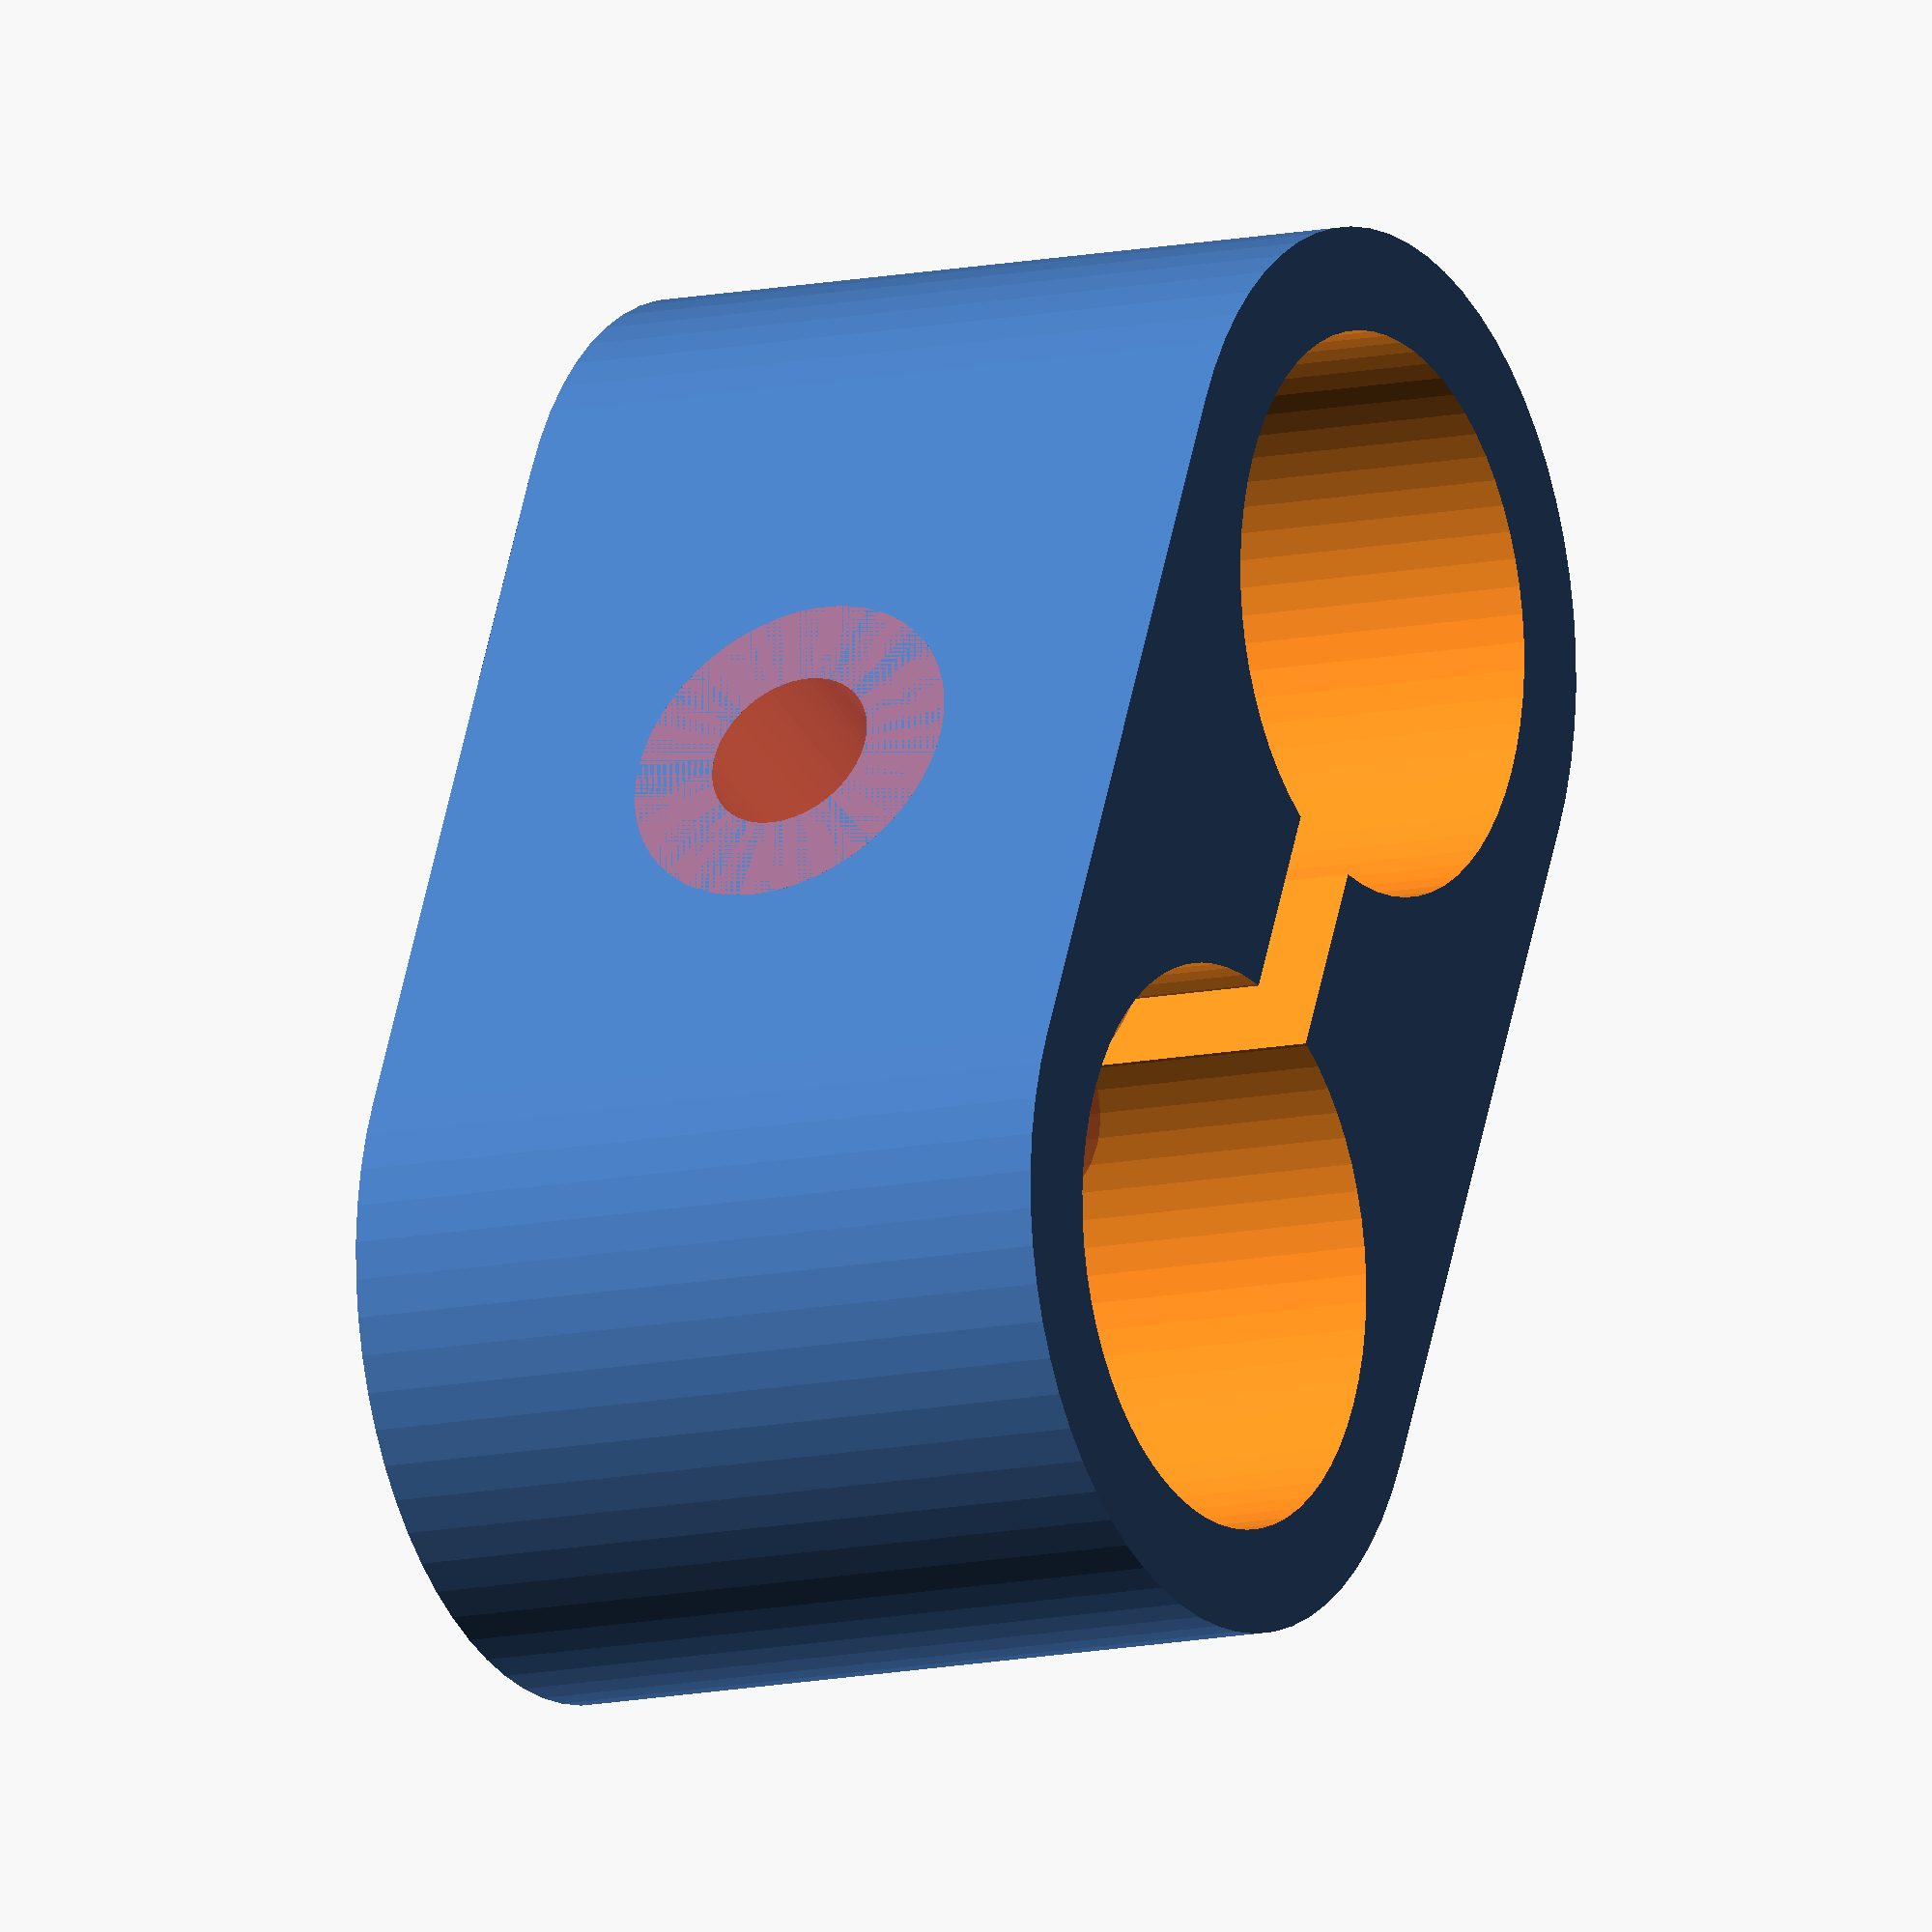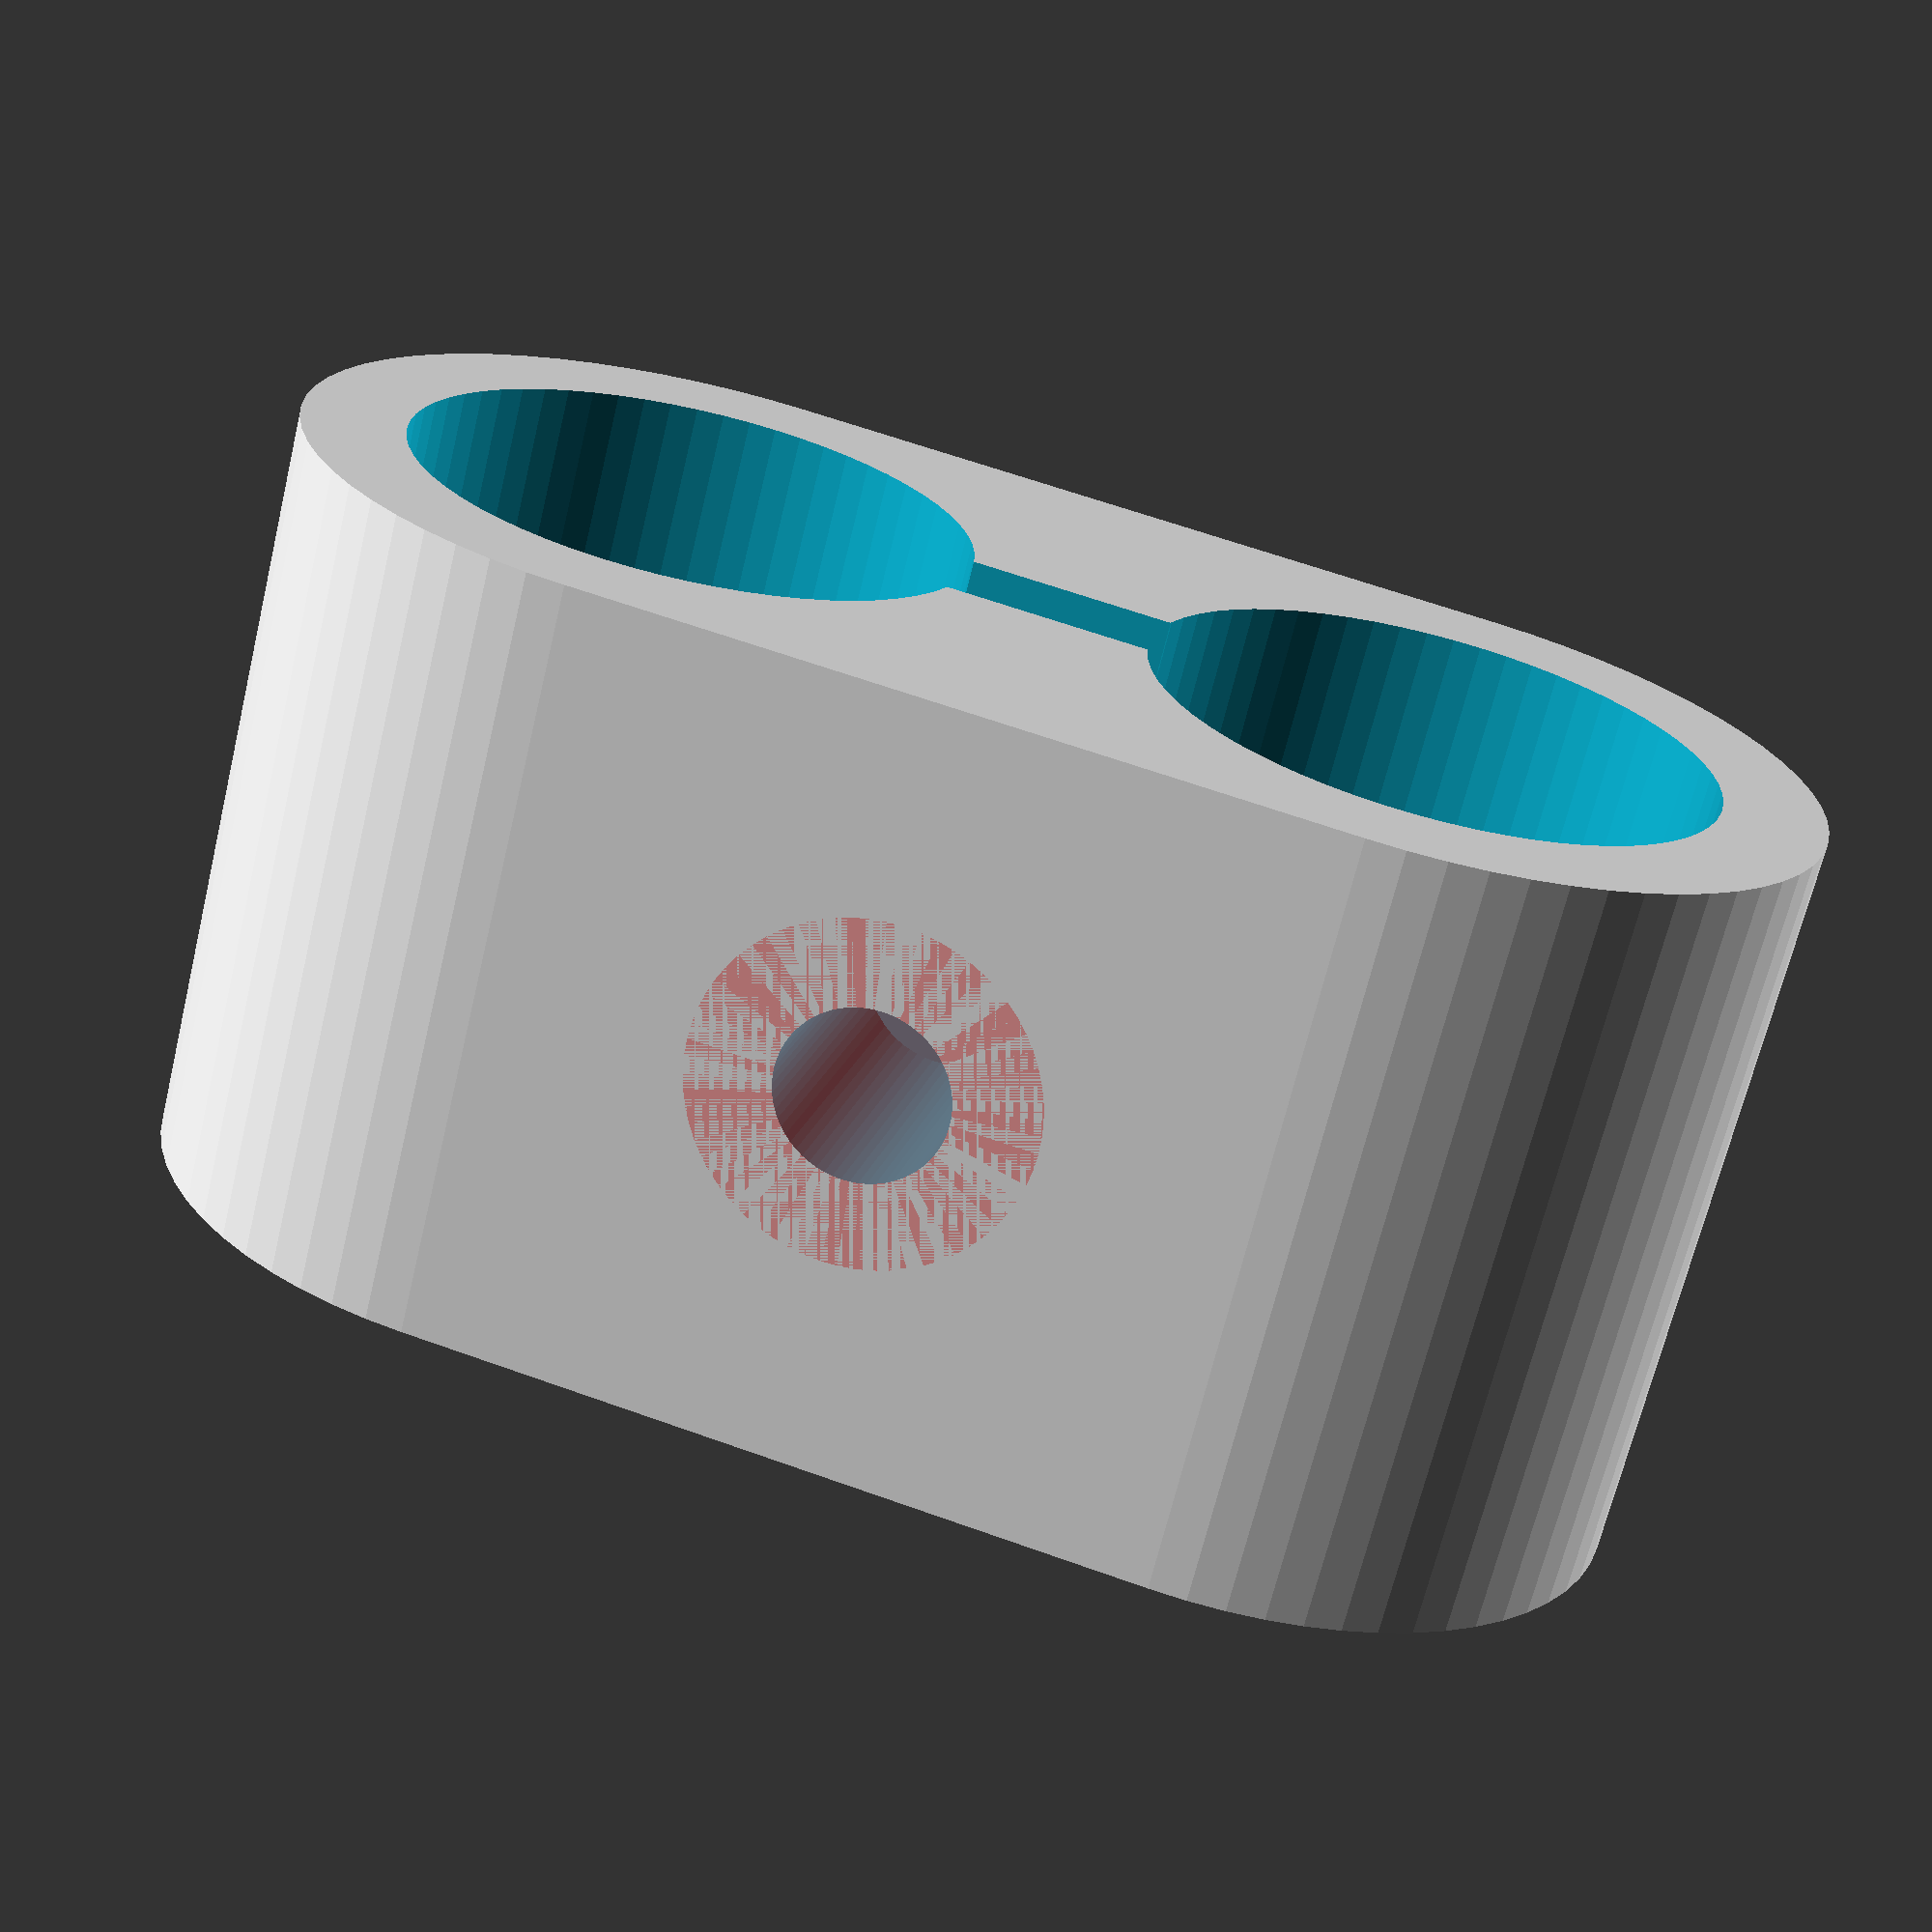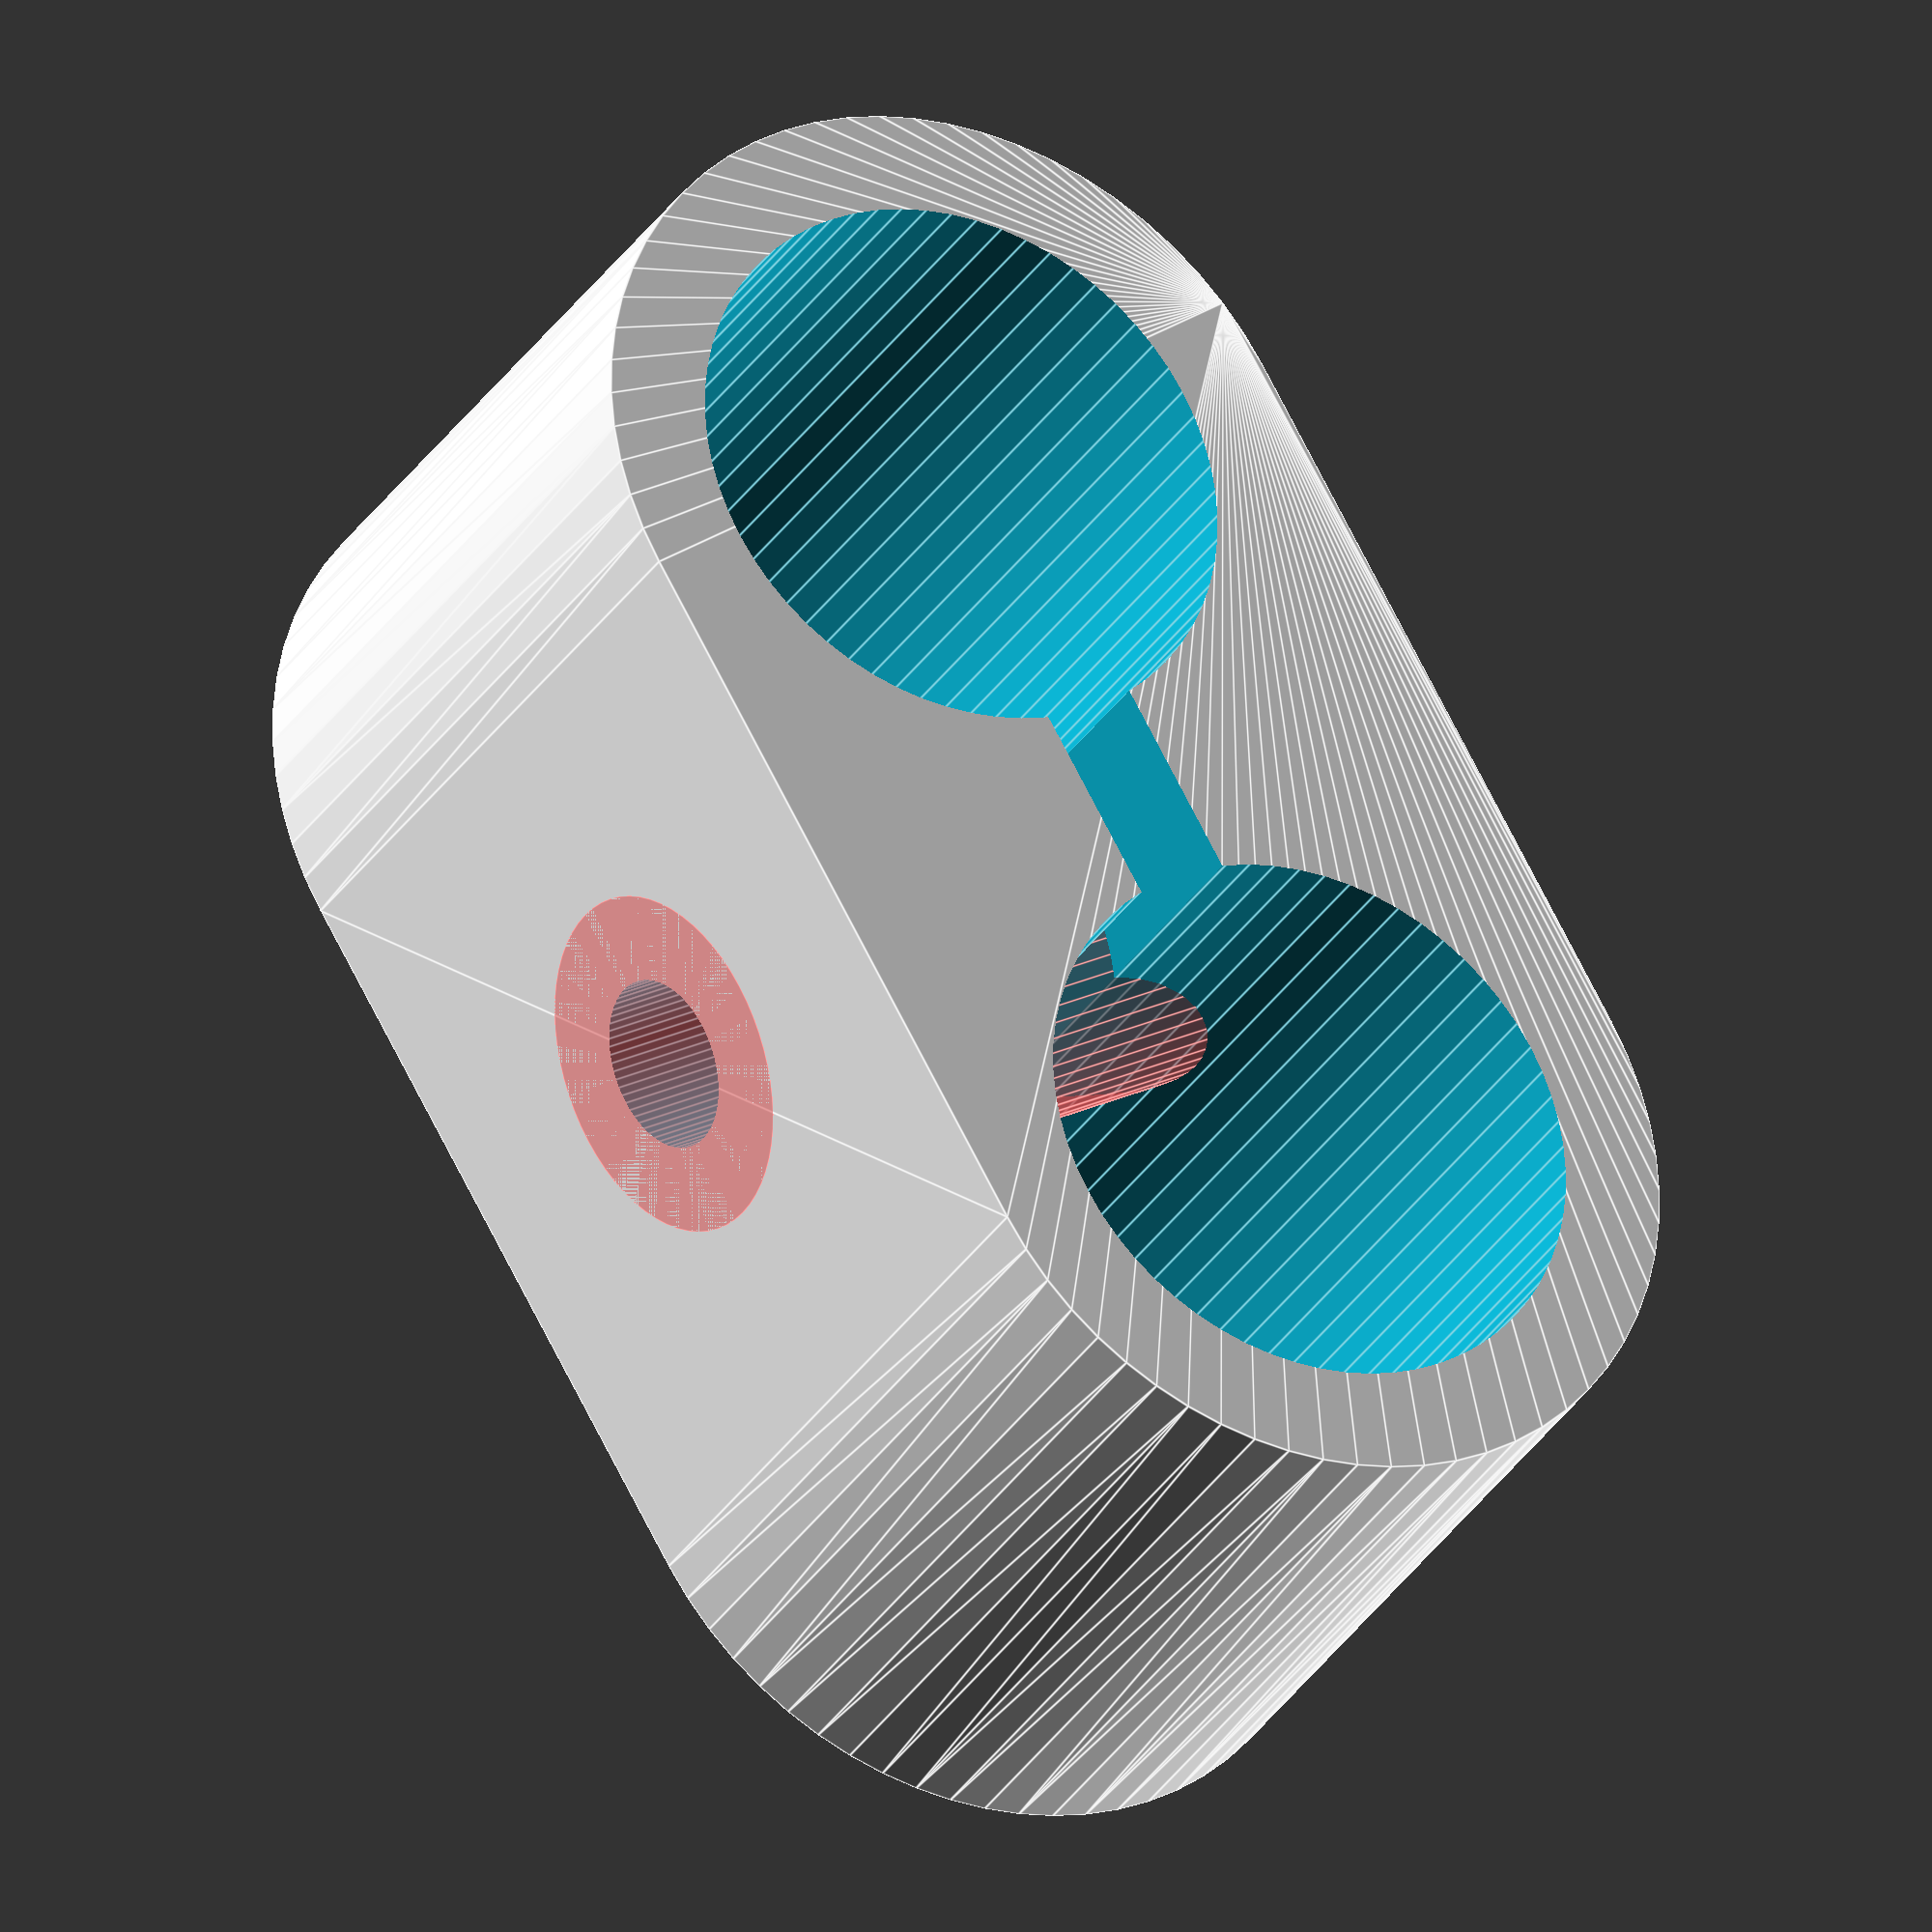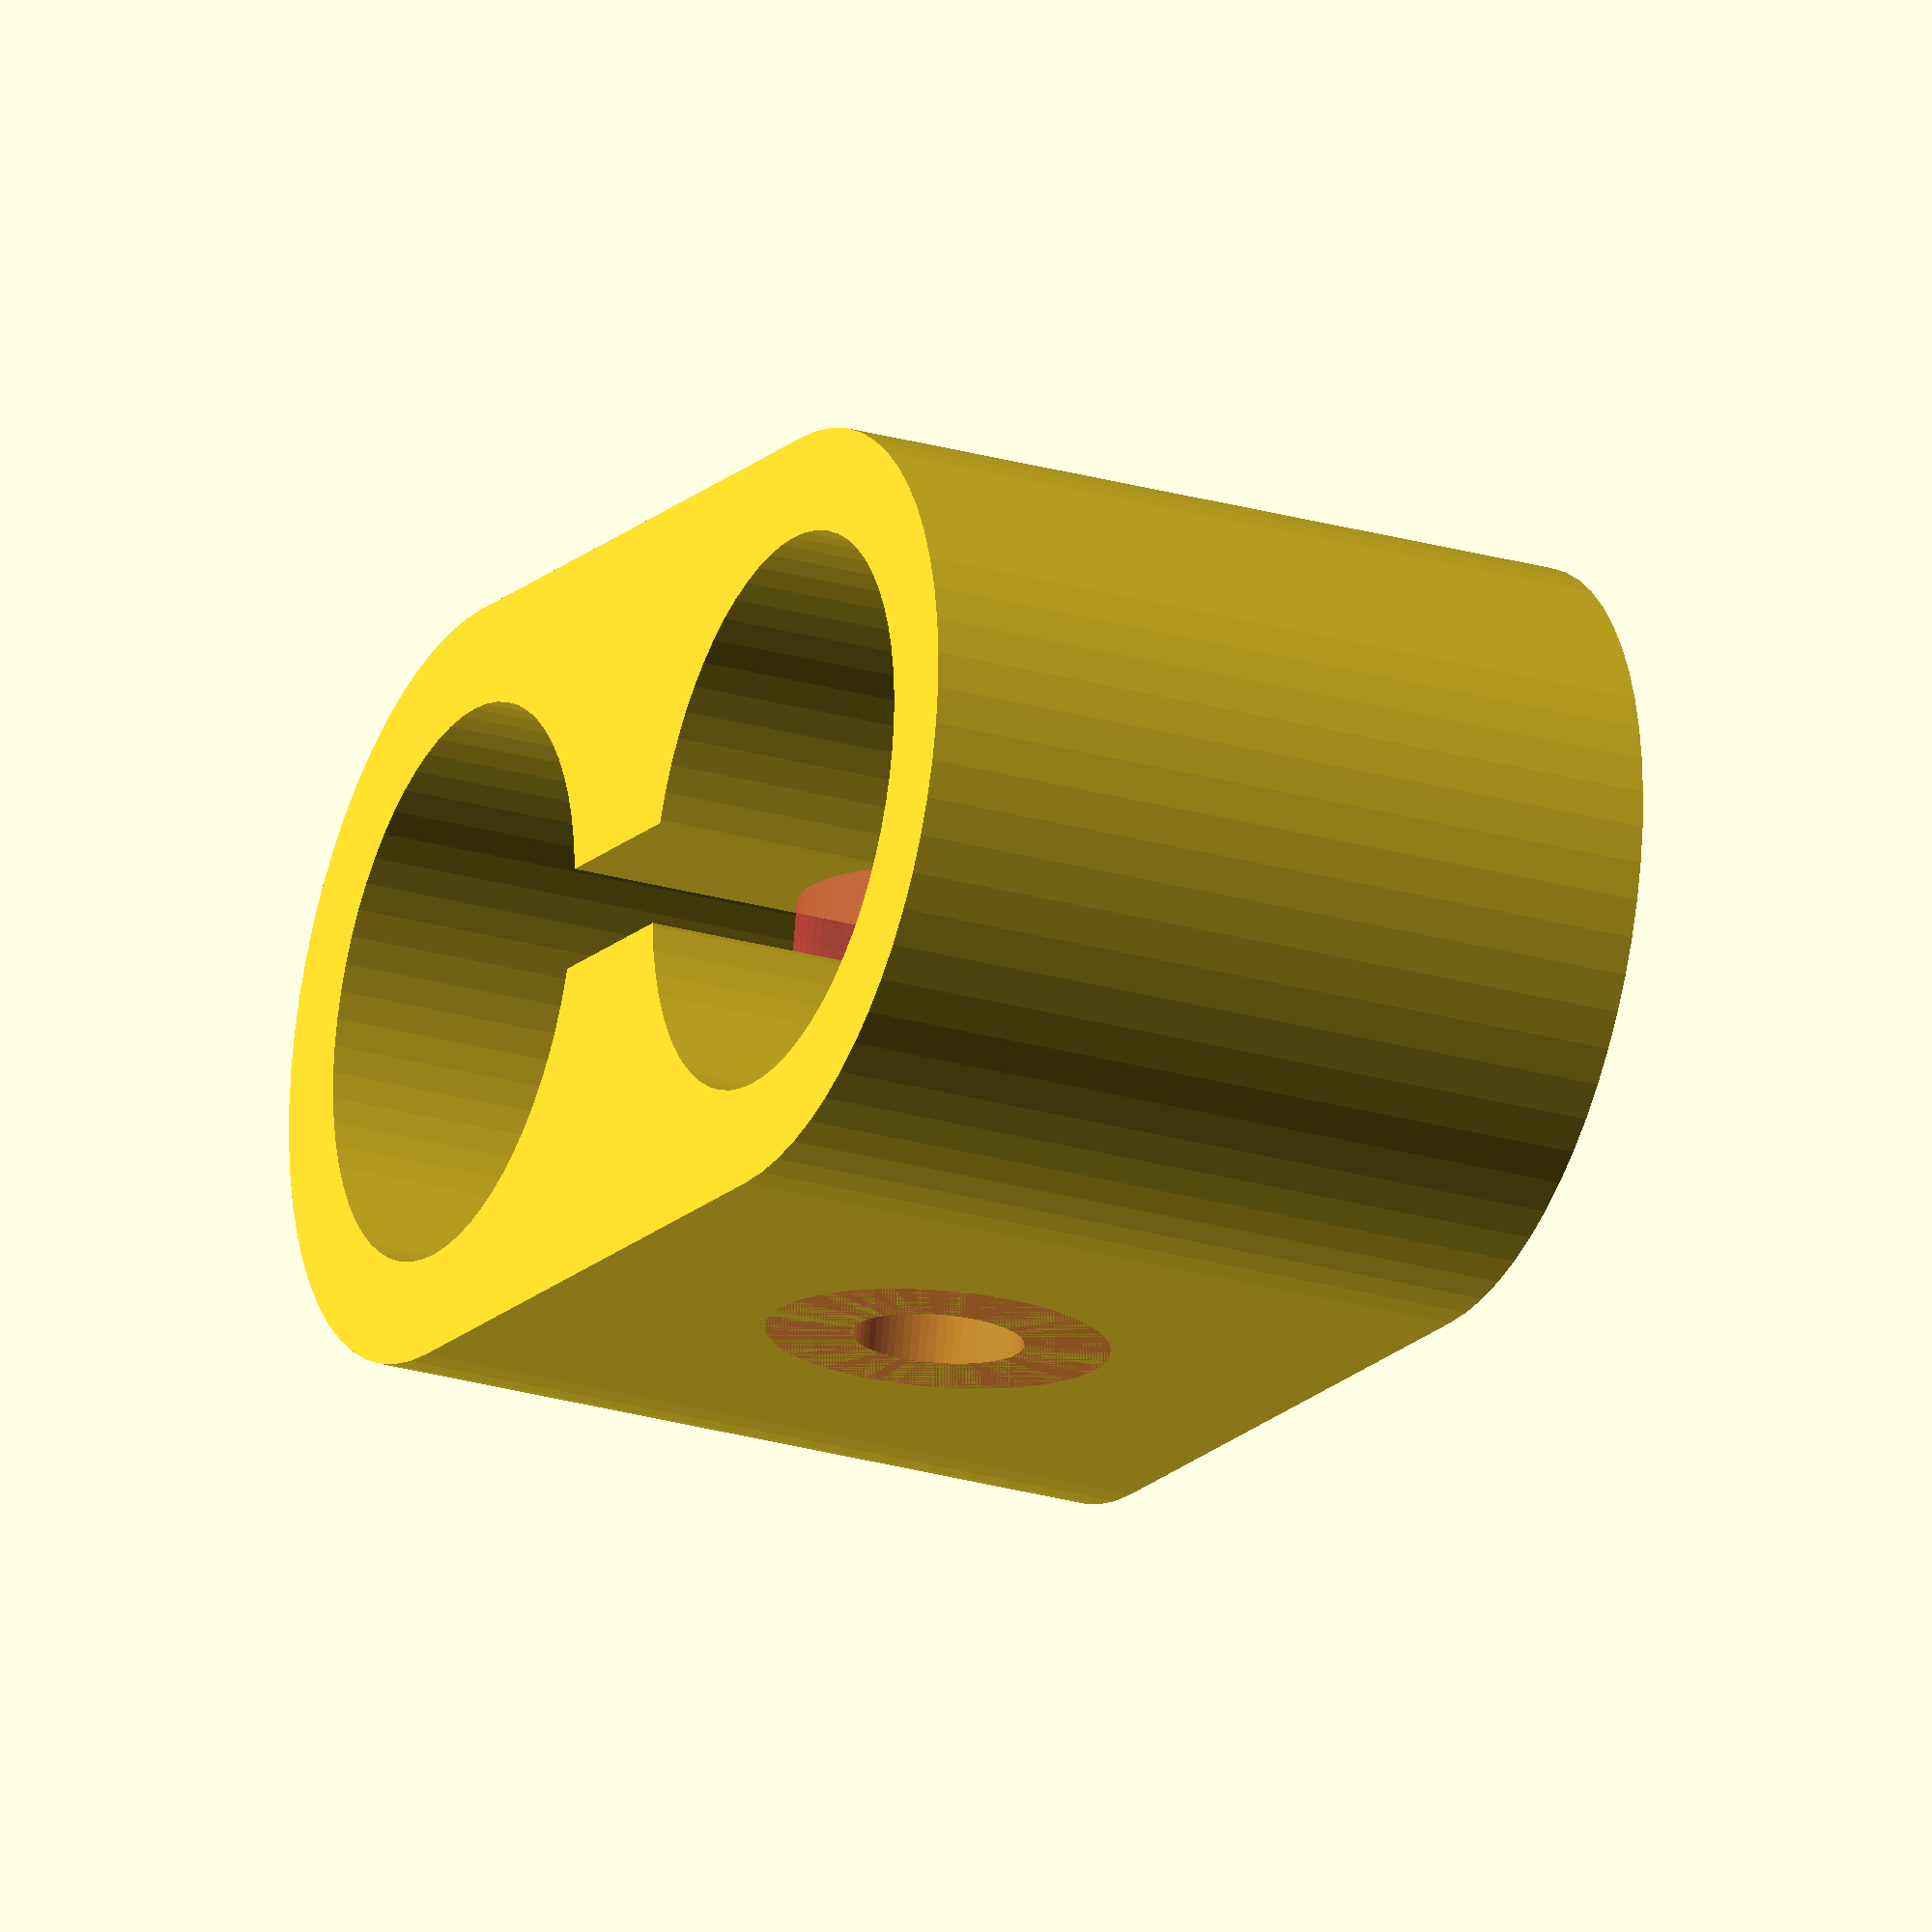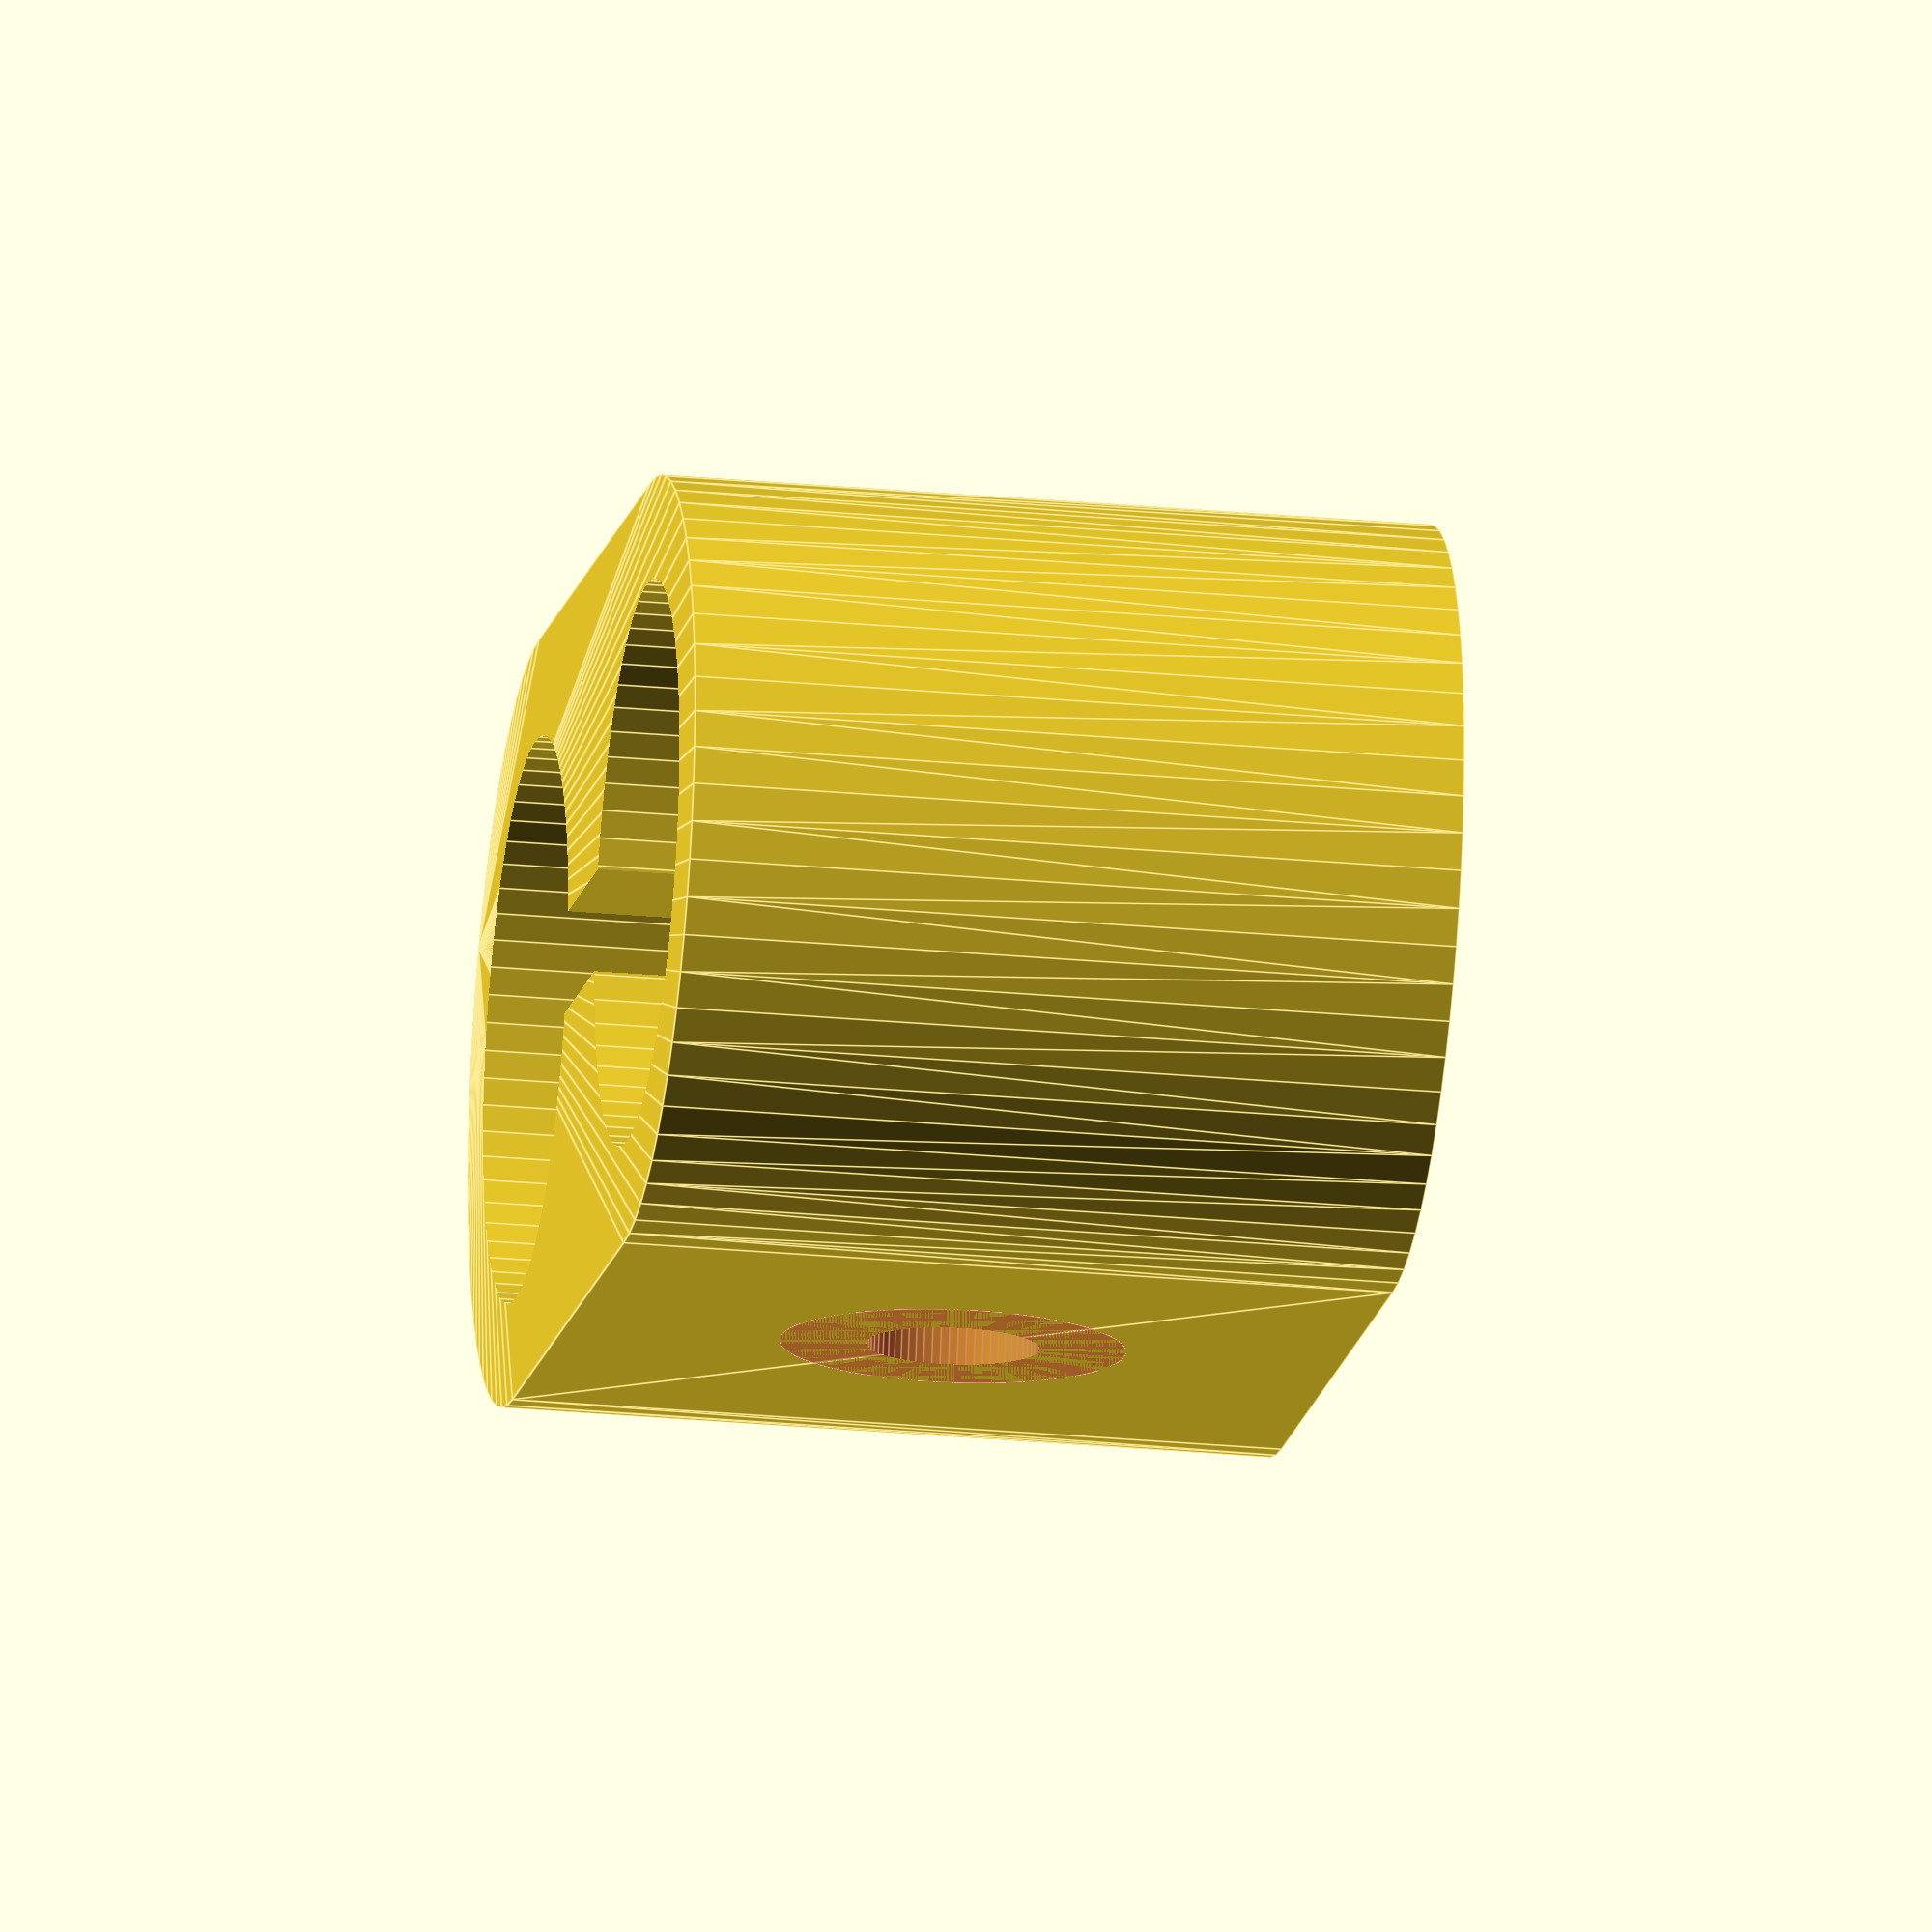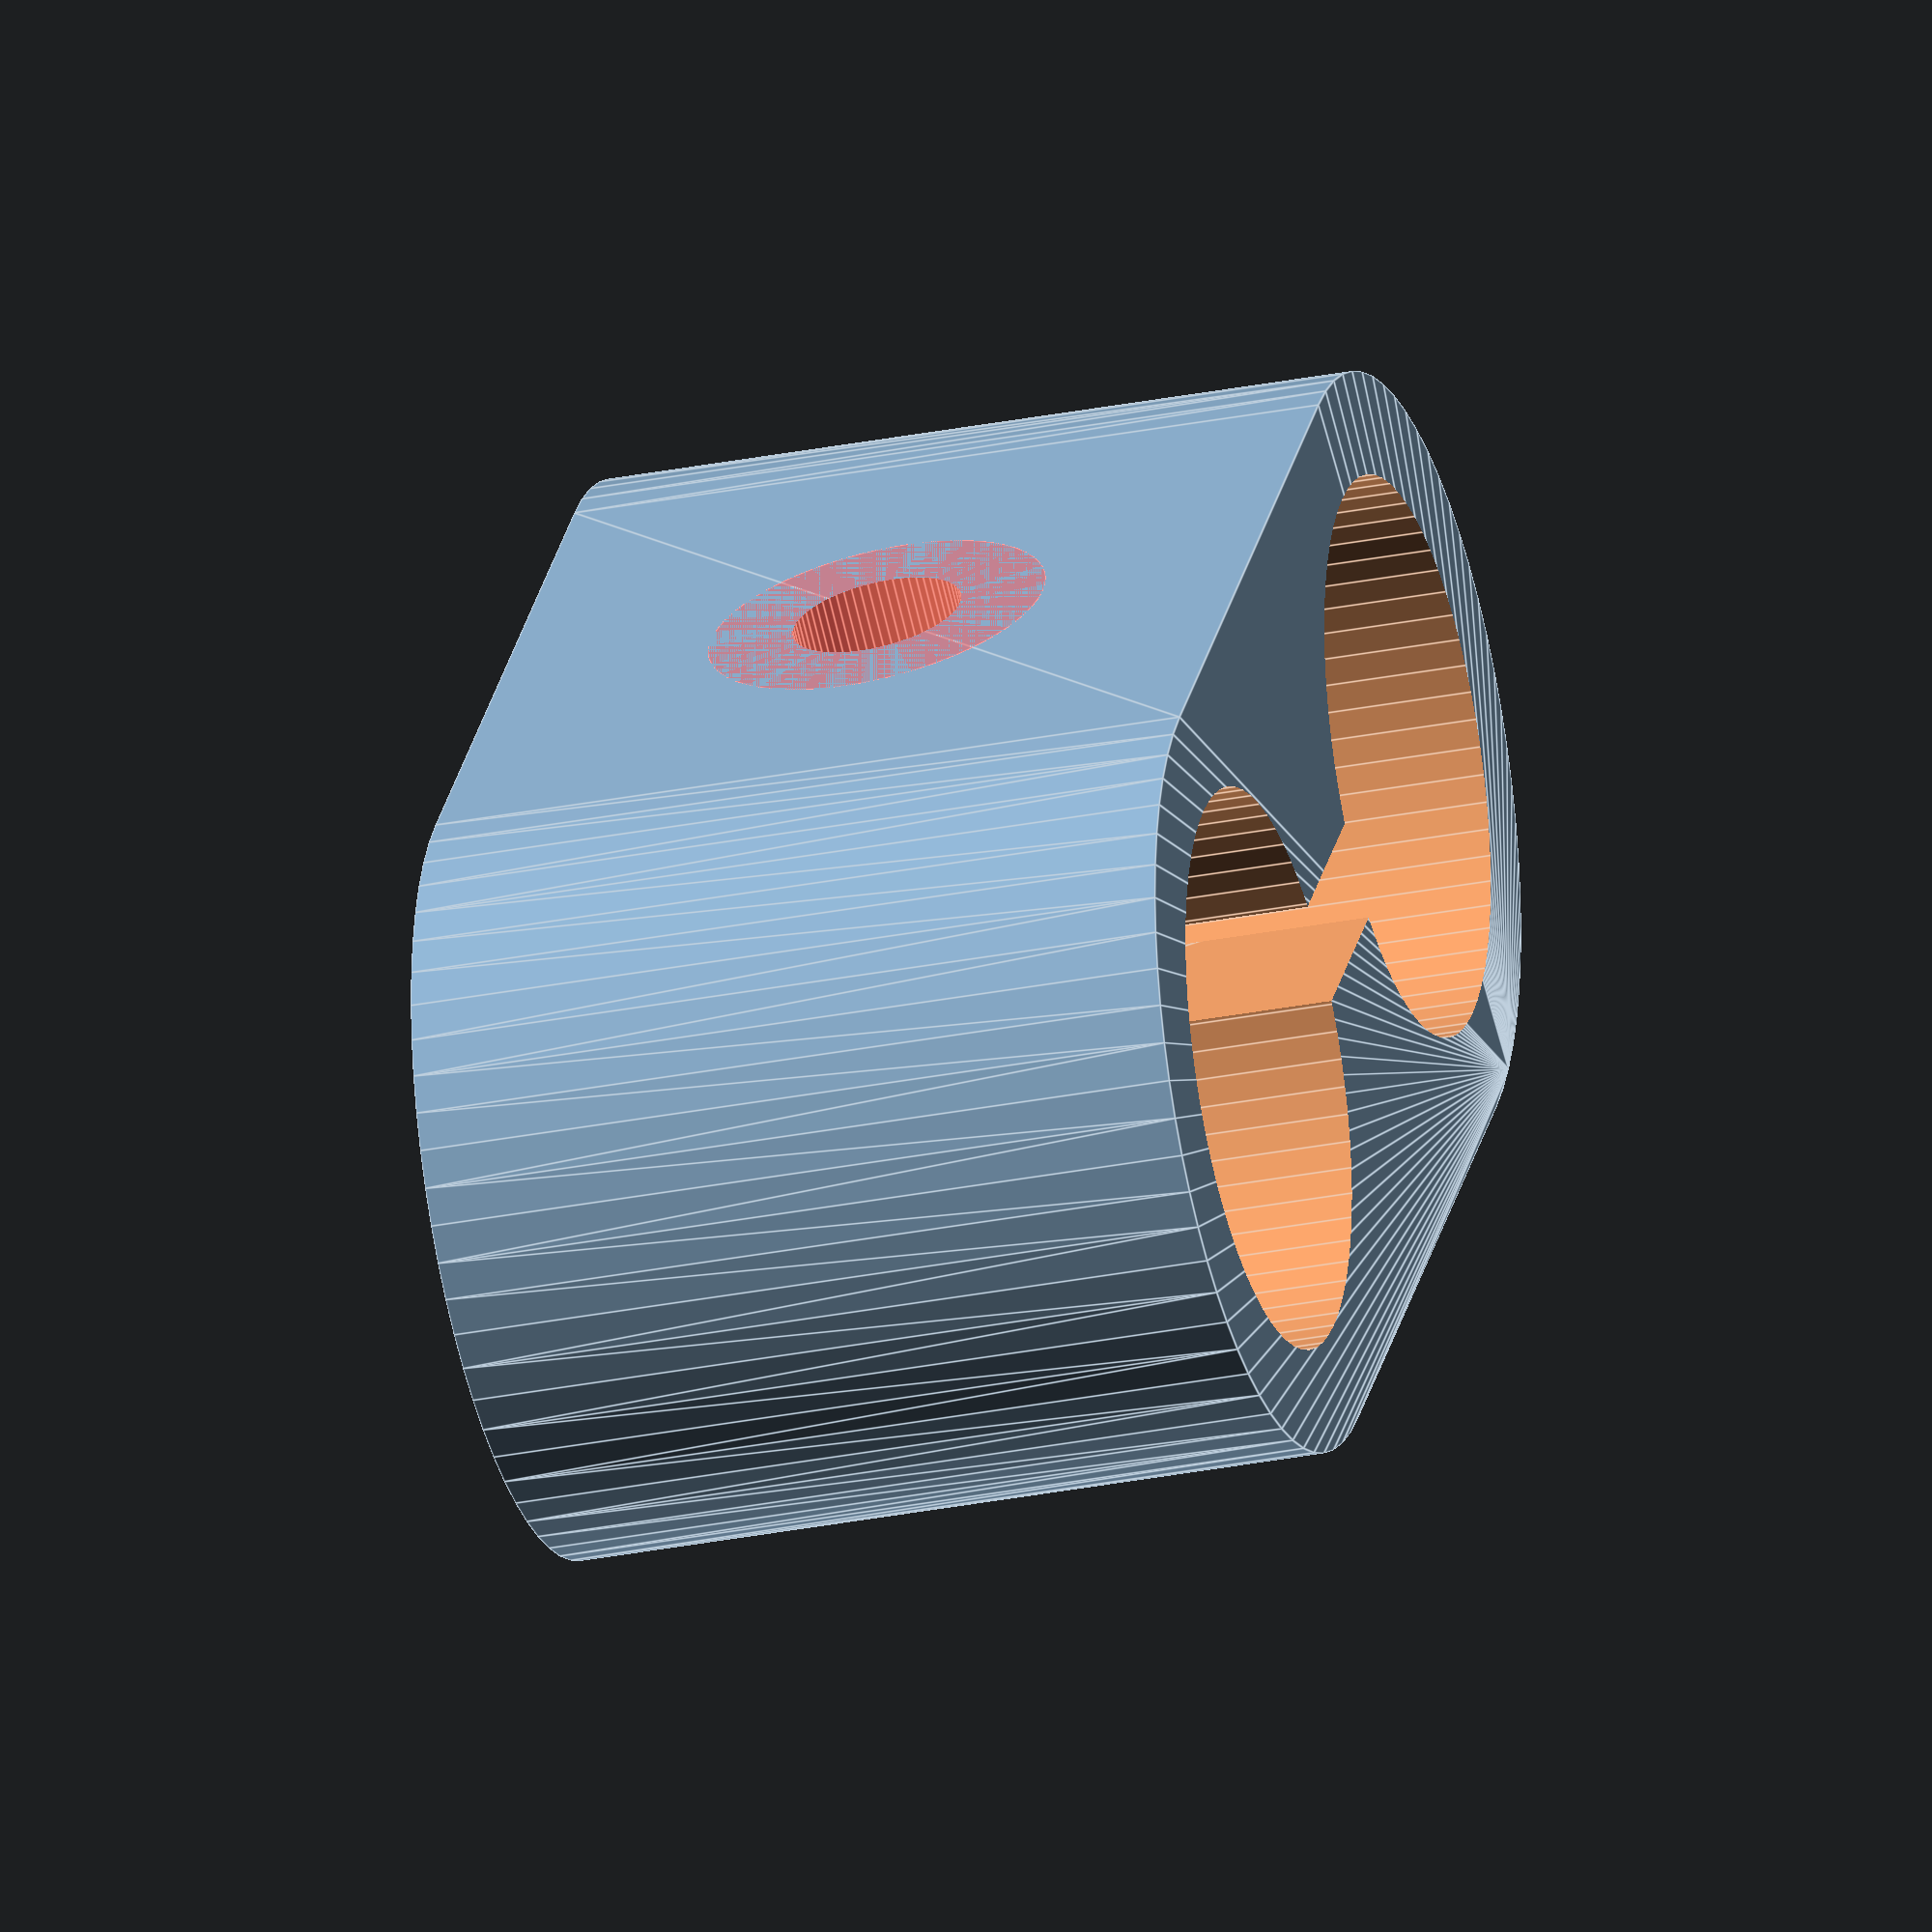
<openscad>
$fn=64;
cutview=false;
tube=16;
wall=3;
gap=3;
screw=5;
nut=[10,4,6]; //[8,5,64];
tolerance=0.2;
dist=60;
r=3;
a=0;
module corner(type,r) {
  if (type=="none" || r==0) cube([0,0,0]);
  if (type=="fillet") sphere(r=r);
  if (type=="chamfer") for (i=[[0,0,0],[0,0,1]]) mirror(i) cylinder(r1=r,r2=0,h=r);
}
module gen_cyl(d=1,h=1,type="none",r=r,center=false) {
  if (type=="none") cylinder(d=d,h=h,center=center);
  else {
  if(center) minkowski() {cylinder(d=d-2*r,h=h-2*r,center=true); corner(type,r);}
  if(!center) minkowski() {translate([0,0,r])cylinder(d=d-2*r,h=h-2*r,center=false); corner(type,r);}
  }
}
module angle(d1=1,d2=1,o=1,a=90,type=none,r=1,wall=wall,tolerance=0) {
d=max([d1+2*wall+2*tolerance,d2+2*wall+2*tolerance,]);
pr=o/2+d1/4-d2/4;
maxang=max([abs(a*(1-pr/o)-90),abs(a*(1-pr/o)-90)]);
echo(maxang);
maxh=(type=="fillet")?(d-2*r)*sin(maxang)+(d-2*r)*cos(maxang)+2*r:
(type=="none")?d*sin(maxang)+d*cos(maxang):
max([(d-2*r)*sin(maxang)+(d)*cos(maxang),(d)*sin(maxang)+(d-2*r)*cos(maxang)]);
difference() {
hull(){
translate([o,0,0])gen_cyl(type=type,r=r,d=d,h=d,center=true);
rotate([a,0,0])gen_cyl(type=type,r=r,d=d,h=d,center=true);
#rotate([a*(1-pr/o)-90,0,0])translate([pr,0,0])gen_cyl(type=type,r=(type=="fillet")?r:0,d=(type=="fillet")?2*screw+2*r:2*screw,h=maxh,center=true);
}
translate([o,0,0])cylinder(d=d2+2*tolerance,h=2*d,center=true);
rotate([a,0,0])cylinder(d=d1+2*tolerance,h=2*d,center=true);
rotate([0,90,0])linear_extrude(height=o,twist=a,convexity=2)rotate(a)square([2*d,wall],center=true);
rotate([90+a*(1-pr/o),0,0])translate([pr,0,0])cylinder(d=screw,h=2*d,center=true);
if(cutview)translate([pr,-50,-50])cube([100,100,100]);
}
}
angle(d1=tube,d2=tube,o=tube+2*wall,a=a,type="none",r=r,wall=wall,tolerance=tolerance);
</openscad>
<views>
elev=190.7 azim=114.5 roll=240.1 proj=o view=wireframe
elev=67.8 azim=194.8 roll=346.5 proj=p view=solid
elev=209.9 azim=300.4 roll=25.8 proj=o view=edges
elev=25.1 azim=170.2 roll=244.9 proj=o view=wireframe
elev=205.3 azim=193.2 roll=98.6 proj=o view=edges
elev=208.3 azim=231.6 roll=73.0 proj=o view=edges
</views>
